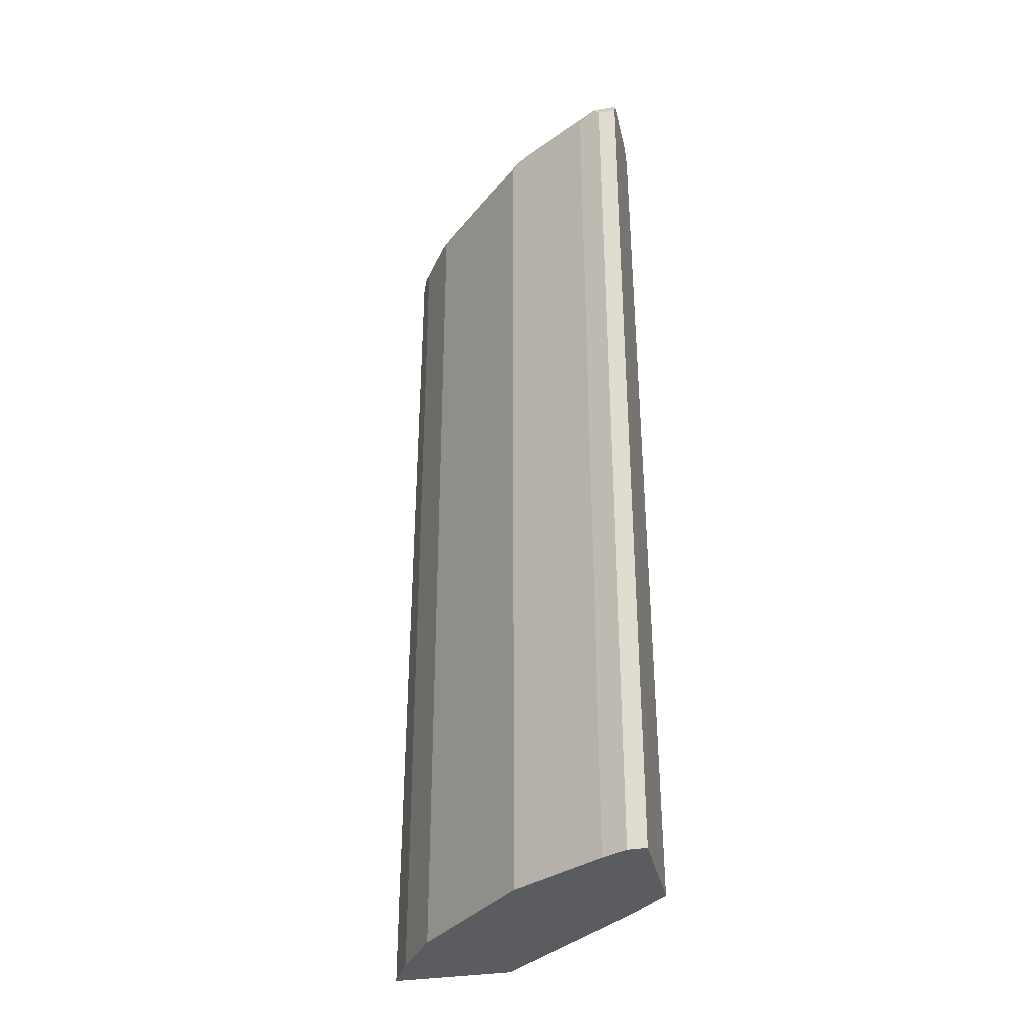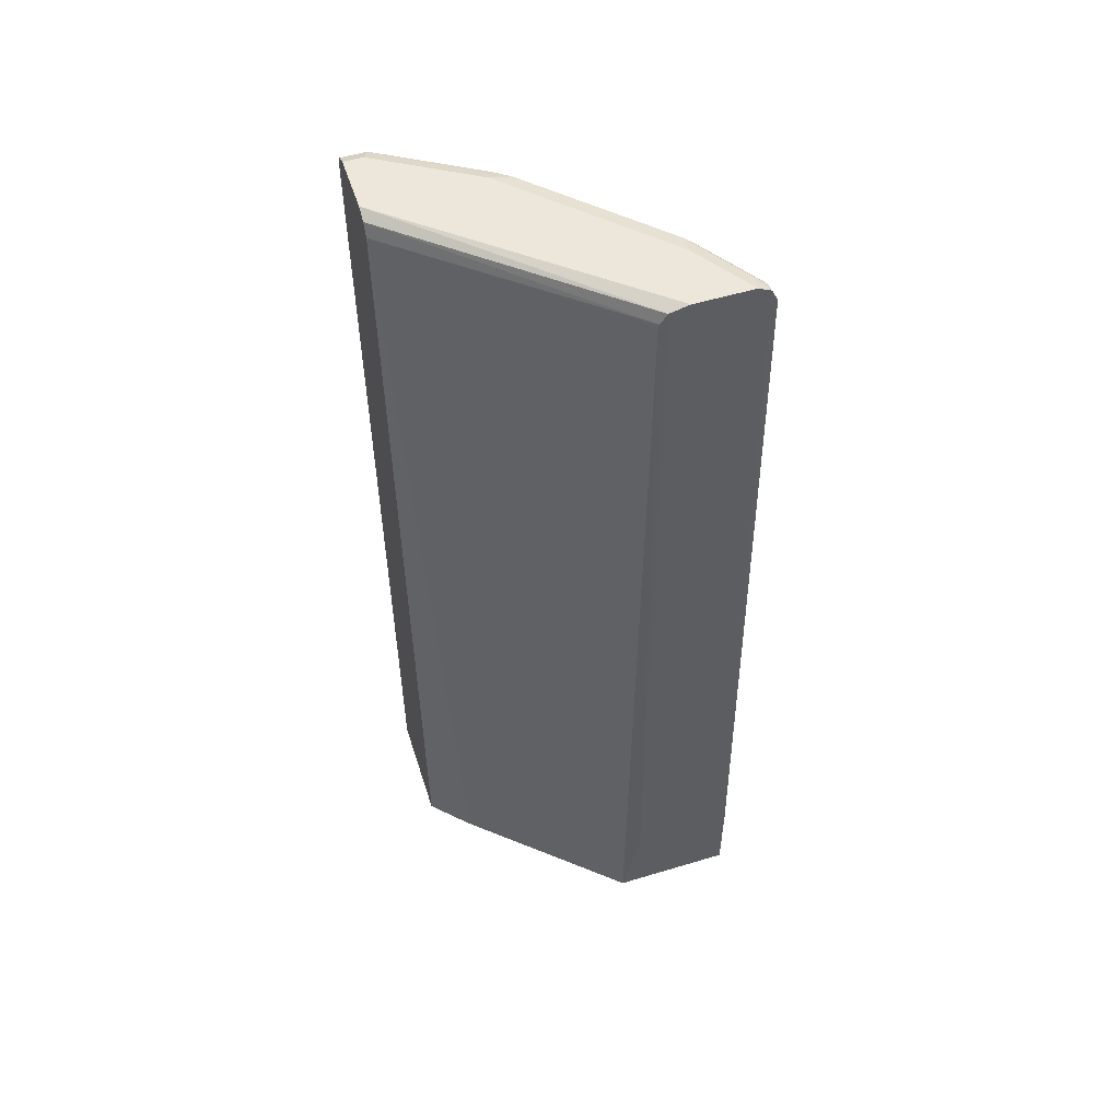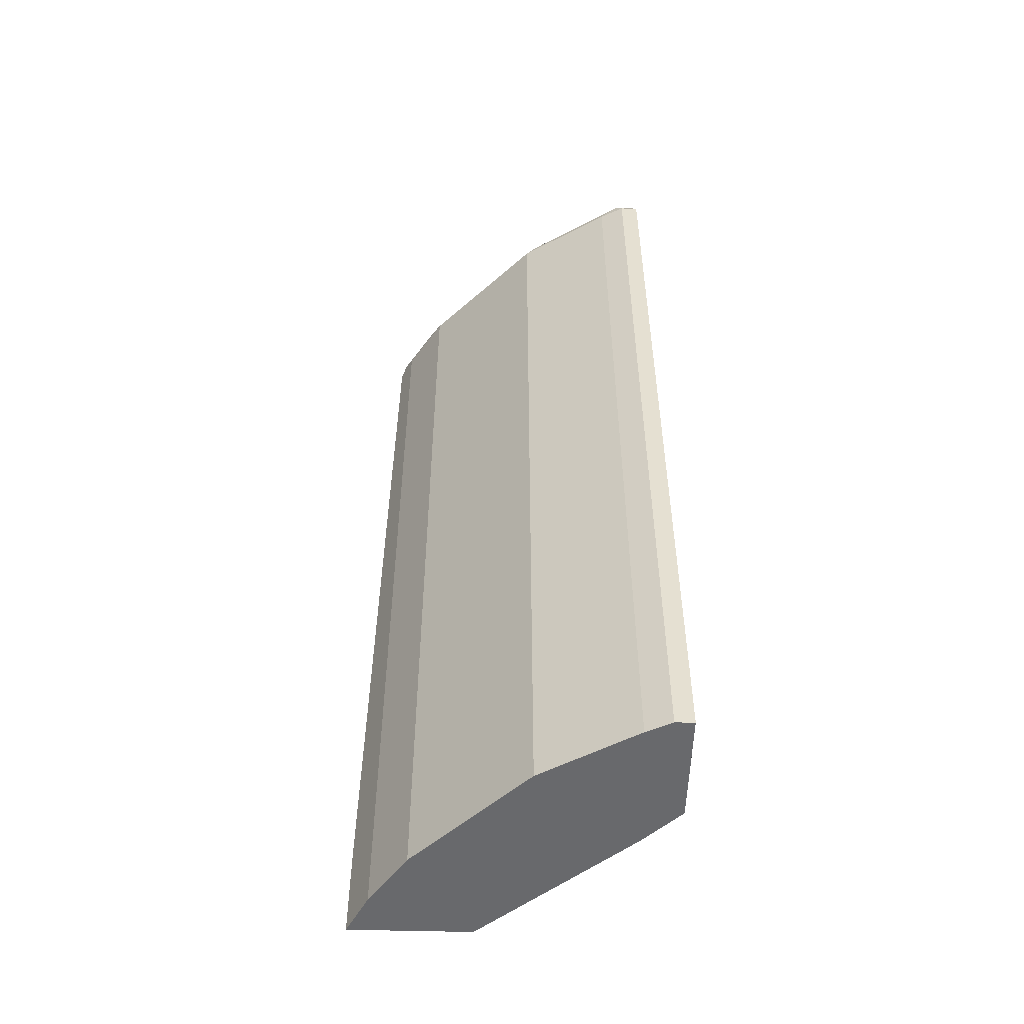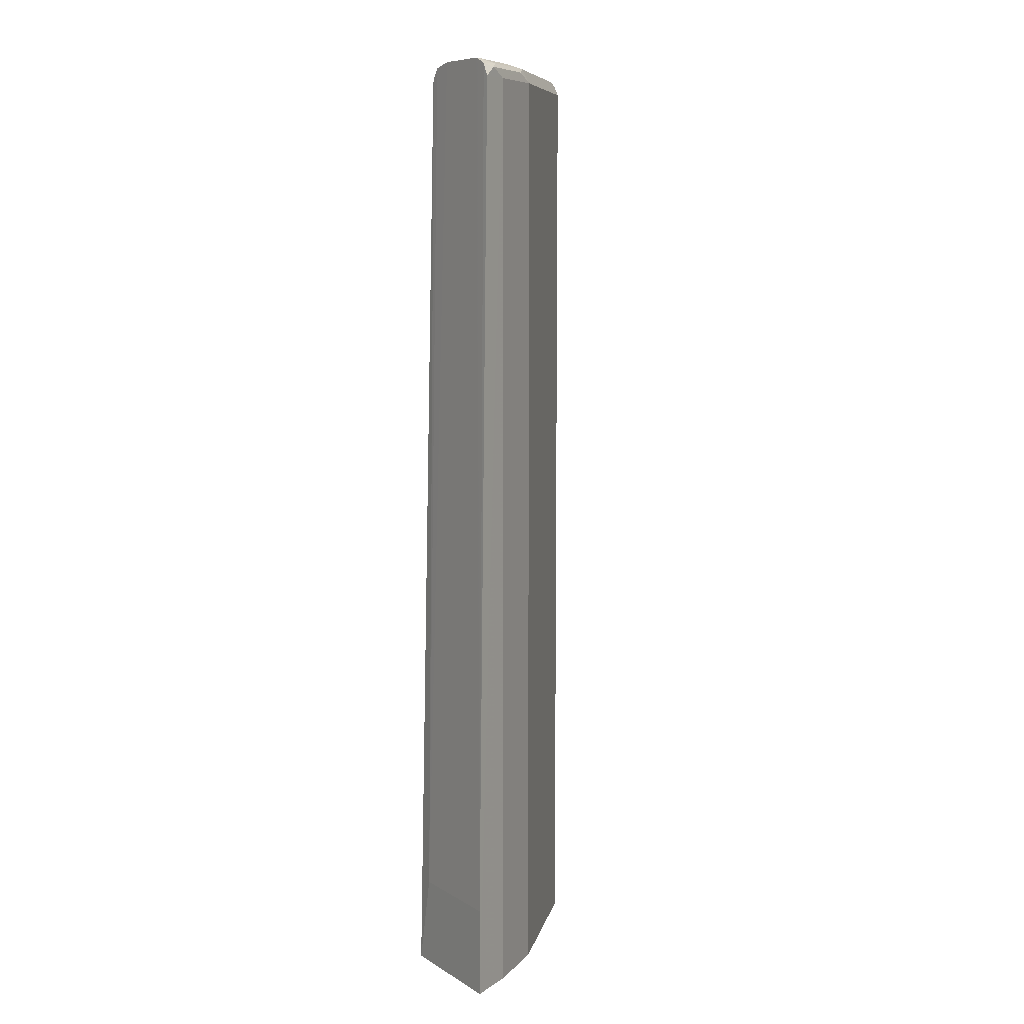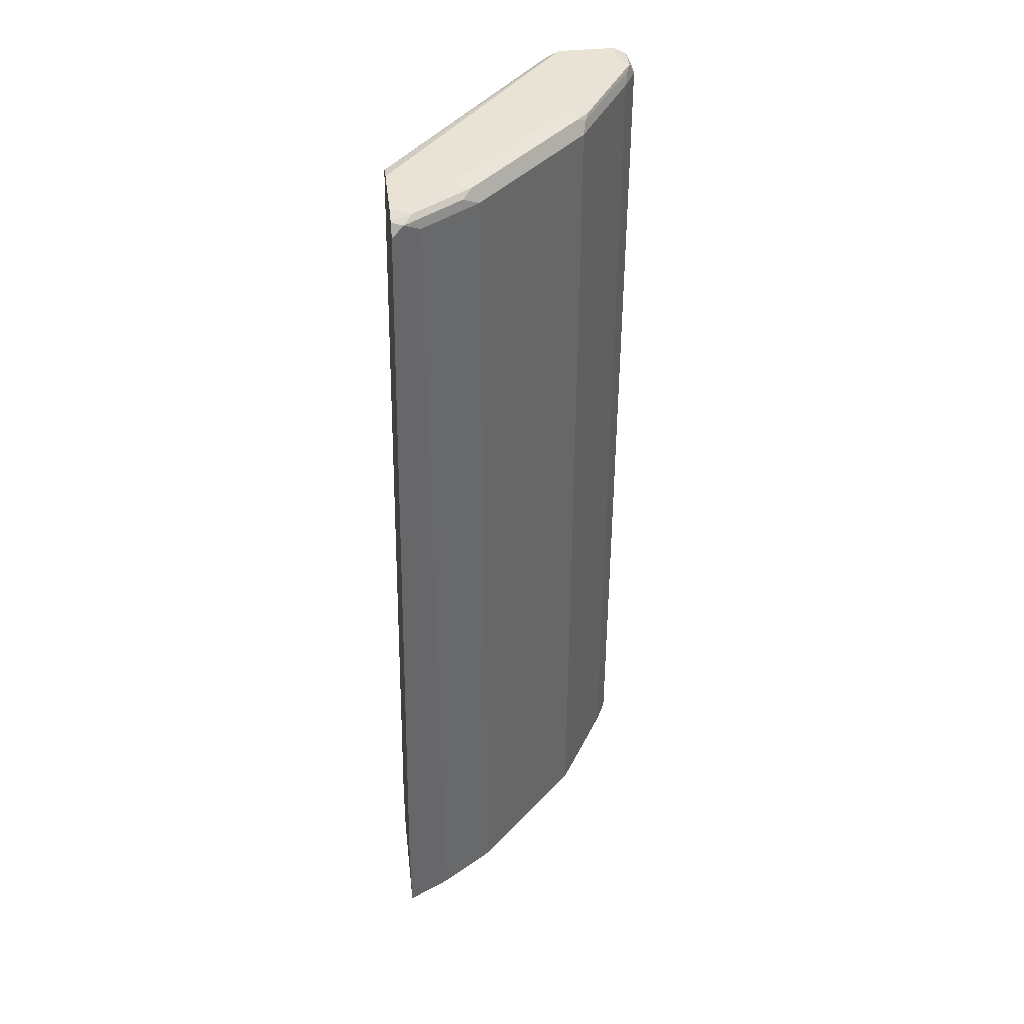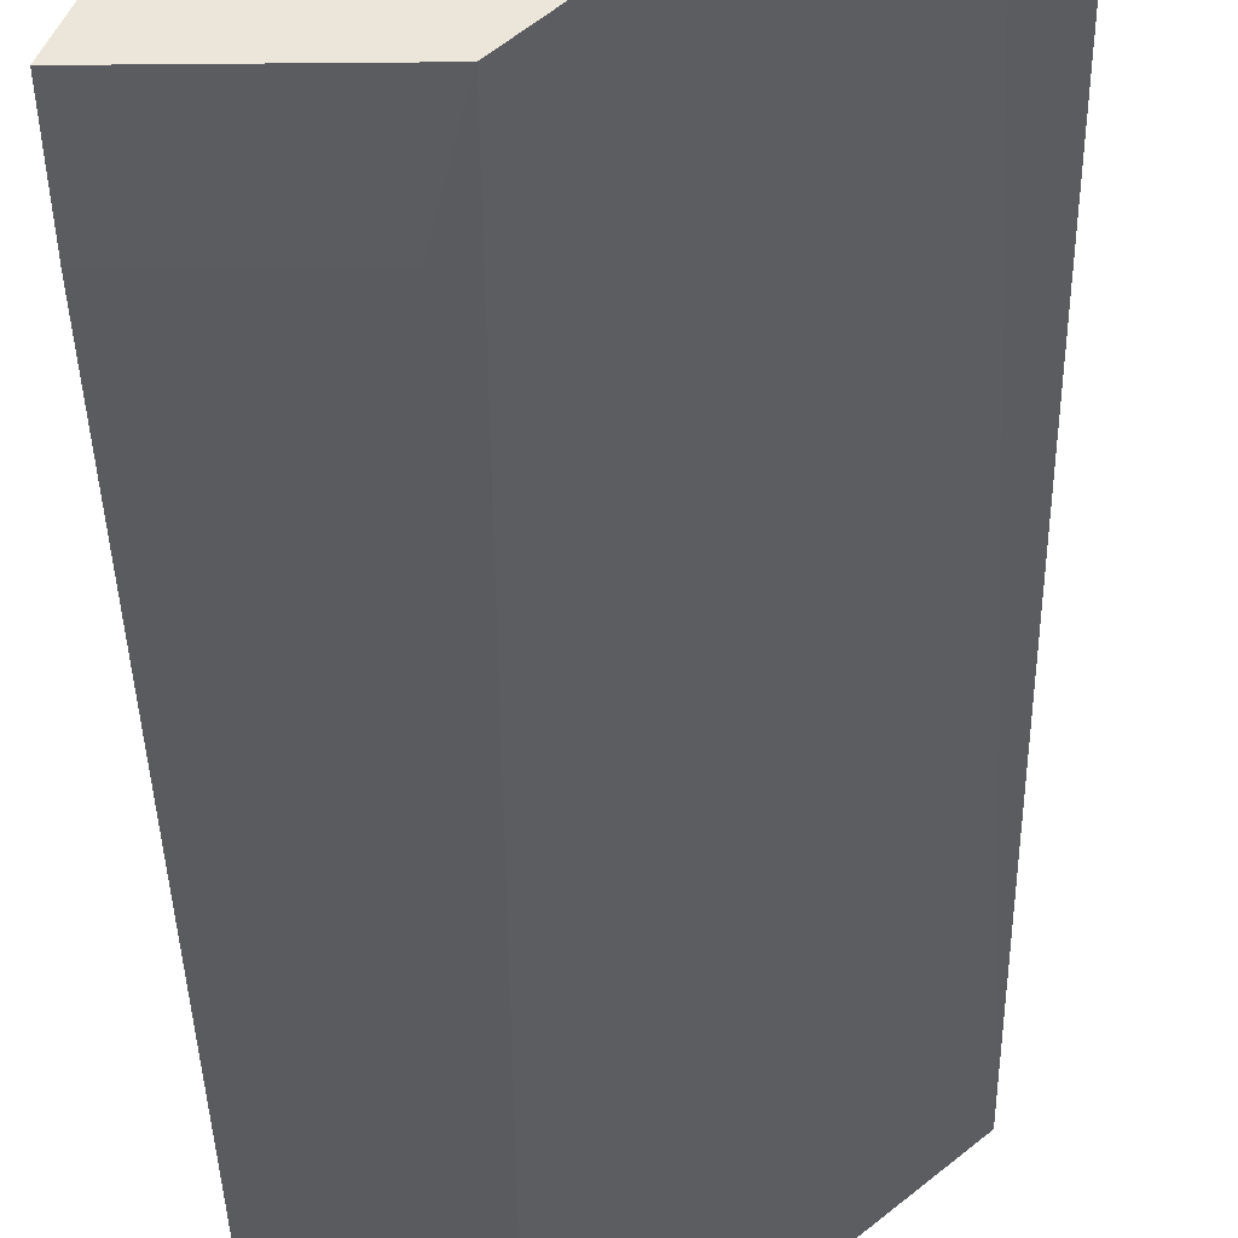
<metadata>
{"format":"obj","ext":"obj","renderer":"f3d","projection":"perspective","resolution":1024,"background":"white","views":[{"elev":-34.3,"azim":12.3,"up":"+Y"},{"elev":53.9,"azim":162.2,"up":"+Y"},{"elev":-52.7,"azim":-1.6,"up":"+Y"},{"elev":8.6,"azim":-123.0,"up":"+Y"},{"elev":41.1,"azim":-96.6,"up":"+Y"},{"elev":-34.1,"azim":0.7,"up":"+Z"}]}
</metadata>
<code>
v -0.2025 0.478 0.7169
v -0.2025 0.4964 0.7354
v -0.2025 0.478 0.809
v -0.2025 0.4964 0.7906
v -0.2025 0.4903 0.8028
v -0.2268 0.4903 0.8028
v -0.2206 0.4964 0.7906
v -0.2413 0.4918 0.7906
v -0.3332 0.4918 0.7354
v -0.3126 0.4964 0.7354
v -0.478 0.4964 0.5516
v -0.4412 0.4964 0.6067
v -0.4436 0.4918 0.6251
v -0.4803 0.4918 0.57
v -0.4918 0.4872 0.5608
v -0.491 0.4903 0.5499
v -0.4972 0.478 0.5499
v -0.5054 -0.3525 0.5337
v -0.4799 0.4959 0.5499
v -0.478 0.4964 0.5499
v -0.4229 0.4964 0.5499
v -0.4042 -0.3525 0.5337
v -0.4038 0.4918 0.5499
v -0.3971 0.4818 0.5499
v -0.3961 0.478 0.5499
v -0.2025 0.4903 0.7231
v -0.3861 -0.4411 0.5337
v -0.5054 -0.4411 0.5337
v -0.4841 0.478 0.5761
v -0.455 0.4872 0.6159
v -0.4474 0.478 0.6313
v -0.4474 -0.4411 0.6312
v -0.4841 -0.4411 0.5761
v -0.3371 -0.4411 0.7415
v -0.3371 0.478 0.7415
v -0.3263 0.4872 0.7446
v -0.3187 0.4903 0.7477
v -0.2344 0.4872 0.7998
v -0.2452 0.478 0.7967
v -0.2451 -0.4411 0.7967
v -0.2207 -0.3525 0.809
v -0.2206 0.478 0.809
v -0.2025 -0.4411 0.809
v -0.2207 -0.4411 0.809
v -0.239 -0.4411 0.6624
v -0.2025 -0.4411 0.6988
f 38 6 36
f 30 13 15
f 6 9 37
f 6 37 36
f 36 37 9
f 36 9 35
f 9 10 13
f 9 13 35
f 30 31 13
f 33 32 29
f 32 35 31
f 32 34 35
f 32 28 34
f 33 29 28
f 33 28 32
f 29 32 31
f 29 31 30
f 29 30 15
f 38 39 6
f 13 31 35
f 38 36 39
f 46 43 45
f 39 35 34
f 29 15 17
f 3 43 1
f 27 45 28
f 27 1 45
f 46 45 1
f 46 1 43
f 45 43 28
f 34 28 43
f 40 34 43
f 44 41 40
f 44 40 43
f 44 43 41
f 41 43 3
f 42 41 3
f 6 42 3
f 6 39 42
f 42 39 41
f 41 39 40
f 40 39 34
f 36 35 39
f 29 17 28
f 4 2 7
f 20 22 18
f 16 15 14
f 14 15 13
f 14 13 11
f 12 11 13
f 12 13 10
f 12 10 11
f 10 2 11
f 7 2 10
f 16 17 15
f 7 10 9
f 8 9 6
f 8 6 7
f 6 4 7
f 5 4 6
f 18 28 17
f 5 3 4
f 4 3 2
f 2 3 1
f 8 7 9
f 16 18 17
f 5 6 3
f 19 20 18
f 19 18 16
f 18 22 28
f 22 27 28
f 25 1 27
f 26 2 1
f 23 21 2
f 23 2 26
f 24 23 26
f 24 26 1
f 24 1 25
f 25 27 22
f 19 14 11
f 24 25 22
f 19 16 14
f 20 11 2
f 19 11 20
f 21 22 20
f 23 22 21
f 24 22 23
f 21 20 2

</code>
